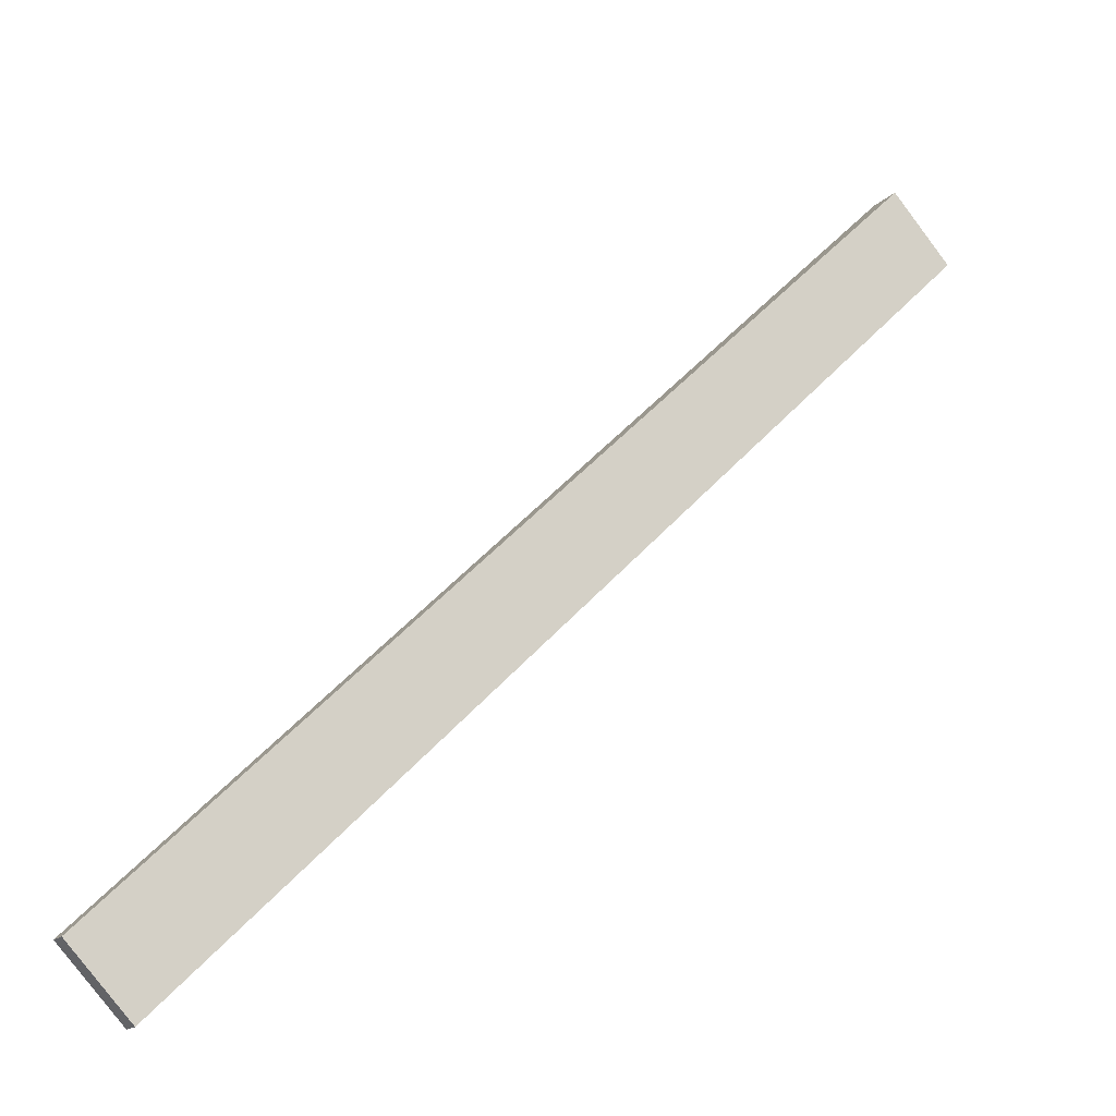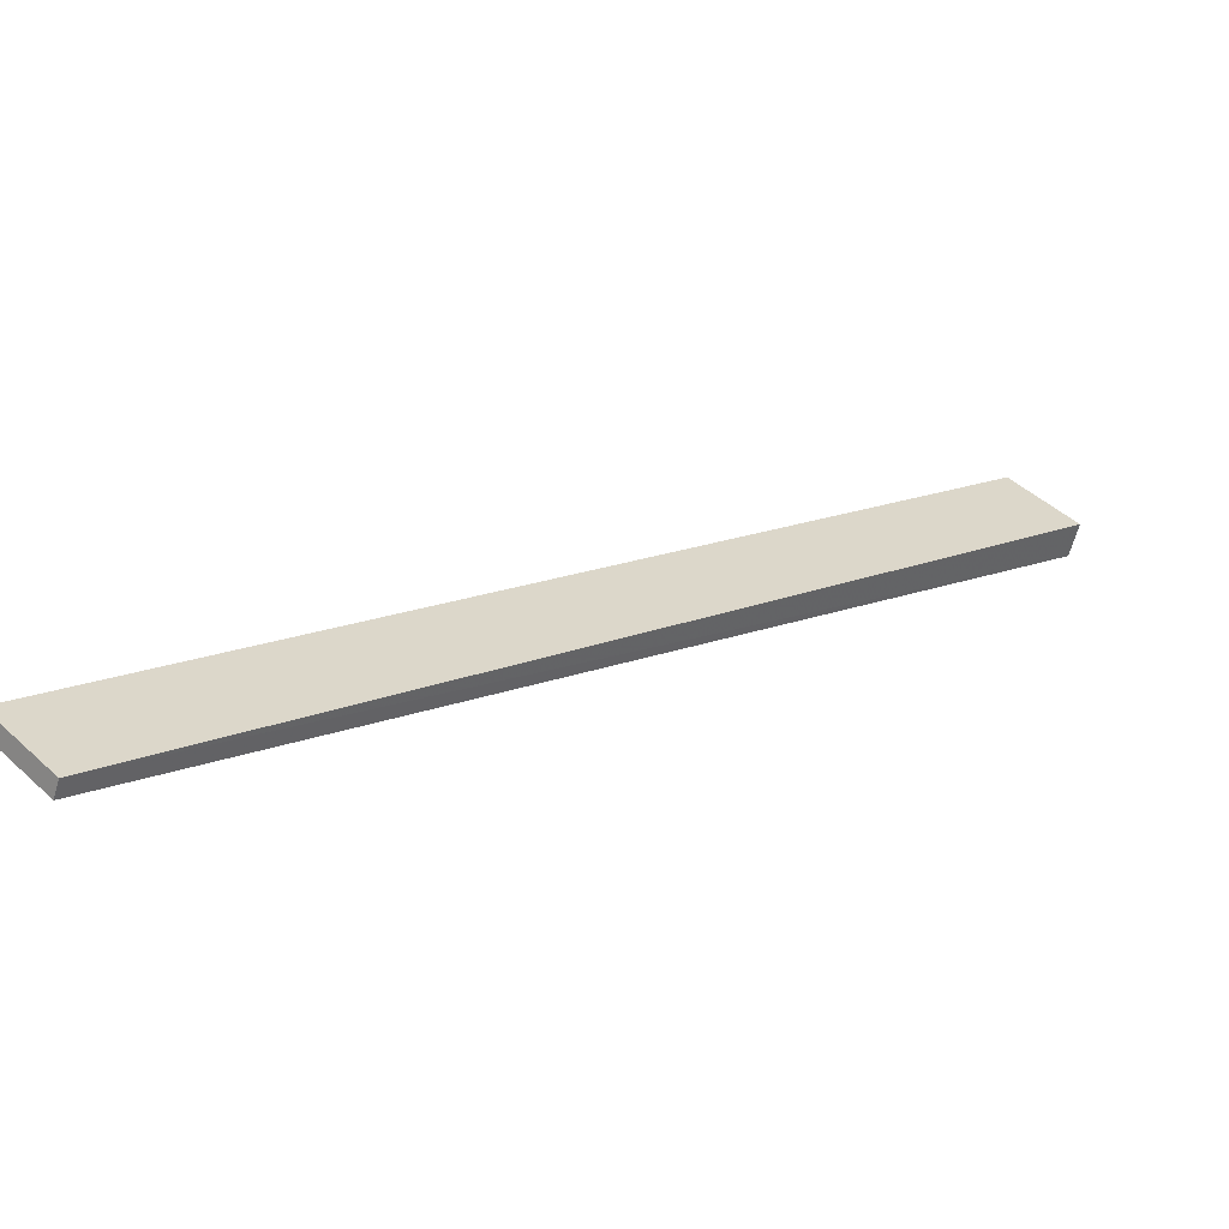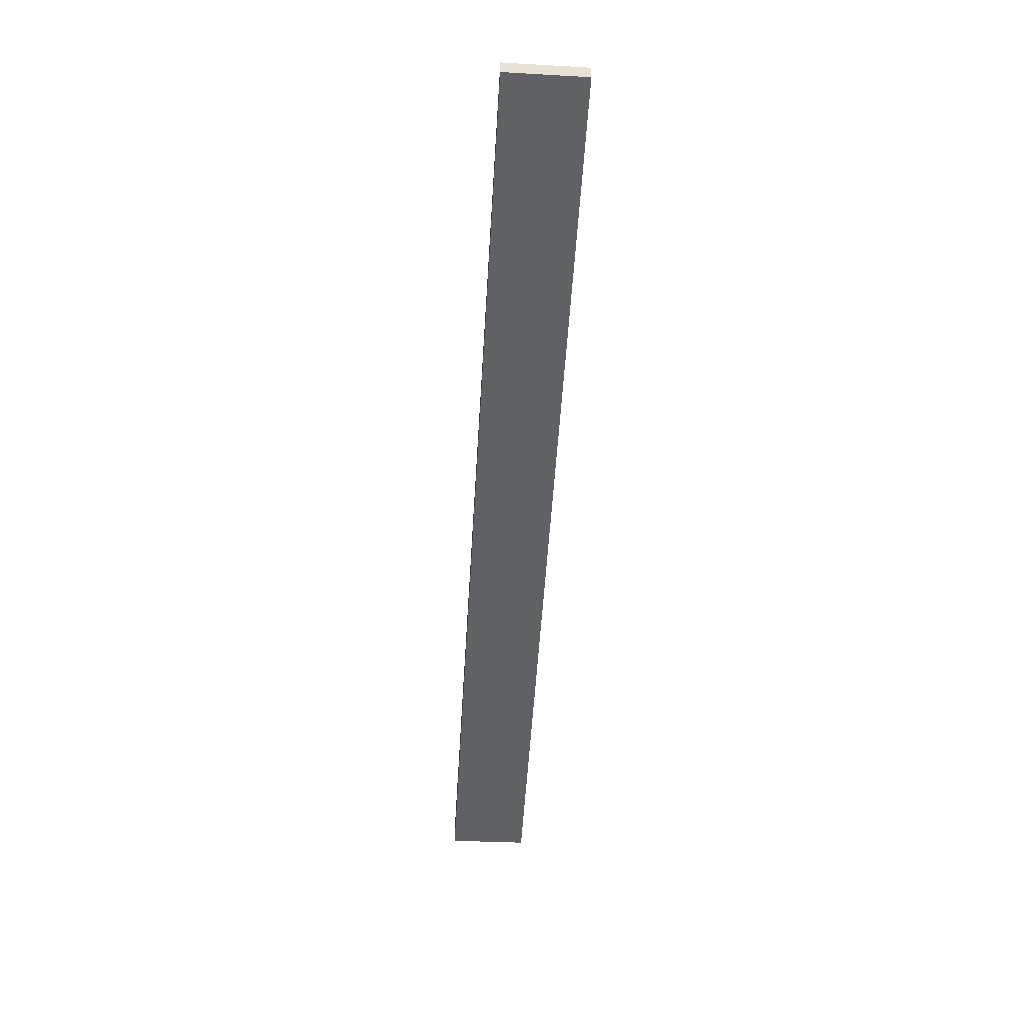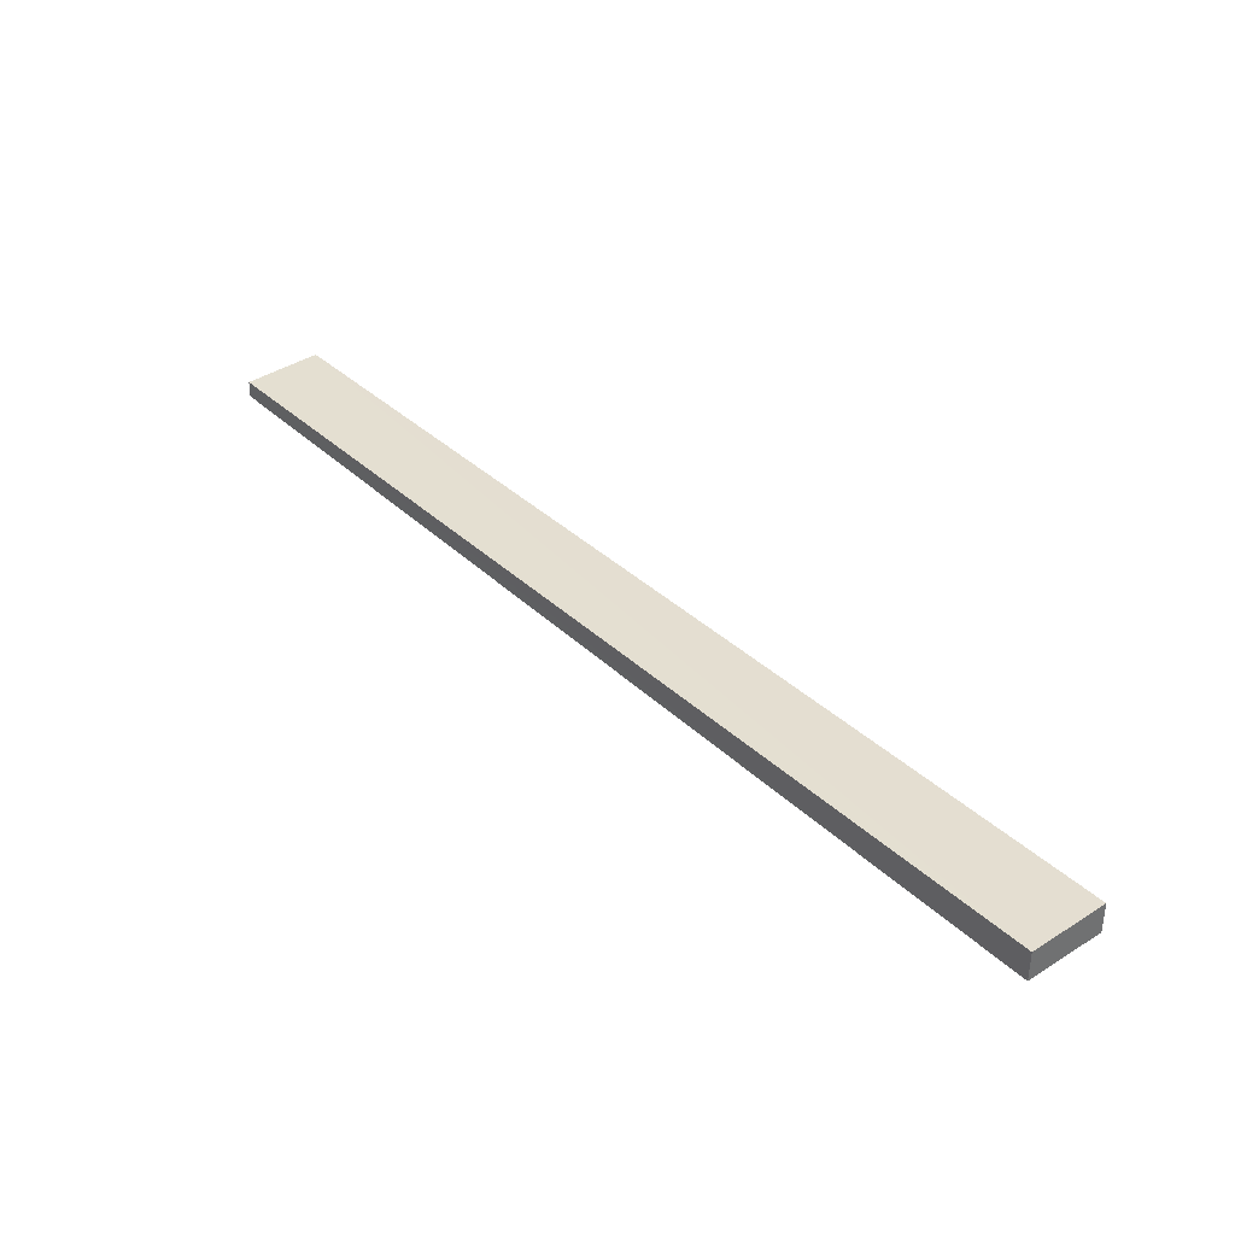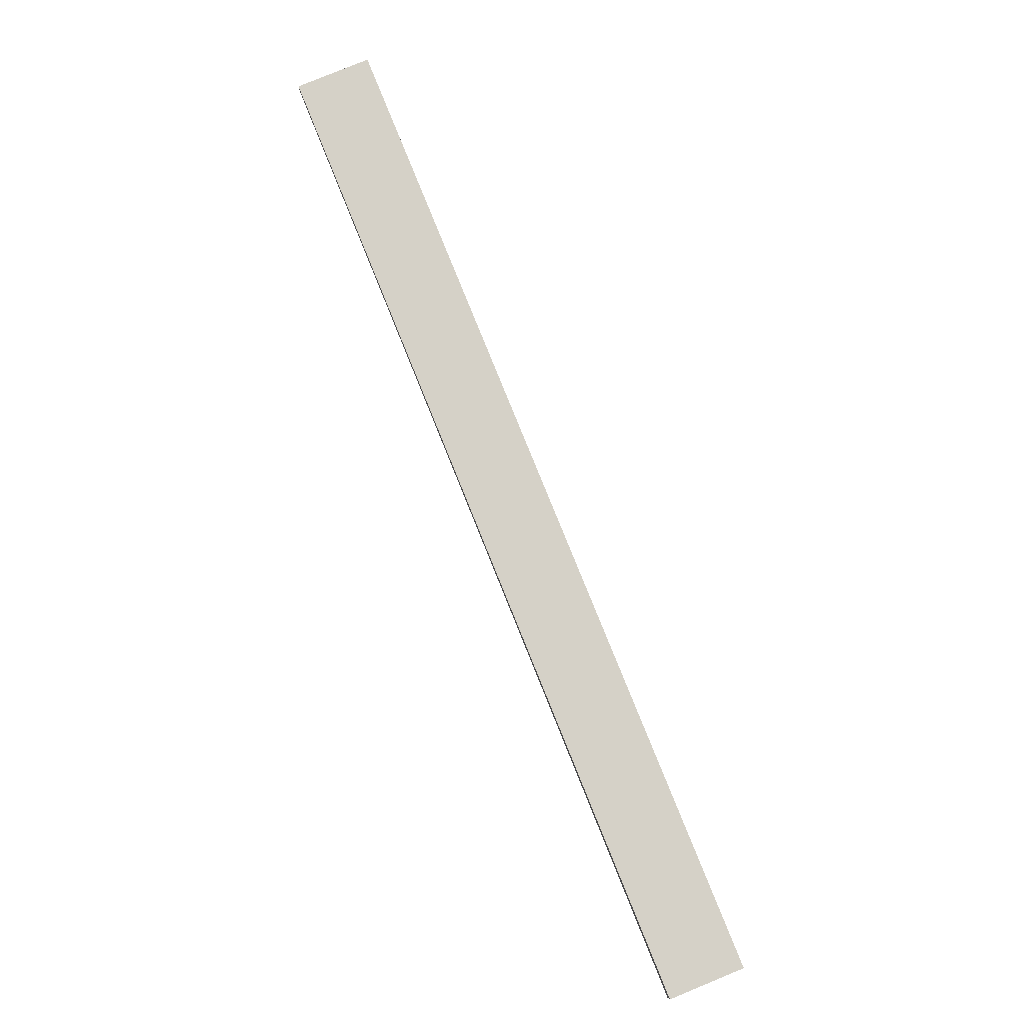
<metadata>
{"format":"obj","ext":"obj","renderer":"f3d","projection":"perspective","resolution":1024,"background":"white","views":[{"elev":-18.6,"azim":-30.9,"up":"+Y"},{"elev":-62.0,"azim":-16.2,"up":"+Y"},{"elev":-48.5,"azim":-48.2,"up":"+Z"},{"elev":37.1,"azim":95.2,"up":"+Z"},{"elev":79.7,"azim":113.1,"up":"+Z"}]}
</metadata>
<code>
o 19322
v 2171 1863 14.49
v 2171 1864 14.49
v 2171 1863 14.49
v 2171 1864 14.49
v 2171 1864 14.48
v 2171 1864 14.49
v 2171 1864 14.48
v 2171 1864 14.49
v 2171 1863 14.49
v 2171 1864 14.49
v 2171 1863 14.49
v 2171 1864 14.48
v 2171 1863 14.49
v 2171 1864 14.48
v 2171 1863 14.49
v 2171 1864 14.48
v 2171 1864 14.48
v 2171 1863 14.49
v 2171 1864 14.49
v 2171 1863 14.49
v 2171 1864 14.49
v 2171 1864 14.49
v 2171 1863 14.49
v 2171 1863 14.49
v 2171 1863 14.49
v 2171 1863 14.49
f 1 2 3
f 3 4 5
f 2 6 7
f 8 7 5
f 9 7 10
f 11 12 9
f 13 14 15
f 15 16 17
f 18 19 20
f 20 21 22
f 20 23 24
f 25 26 23

</code>
